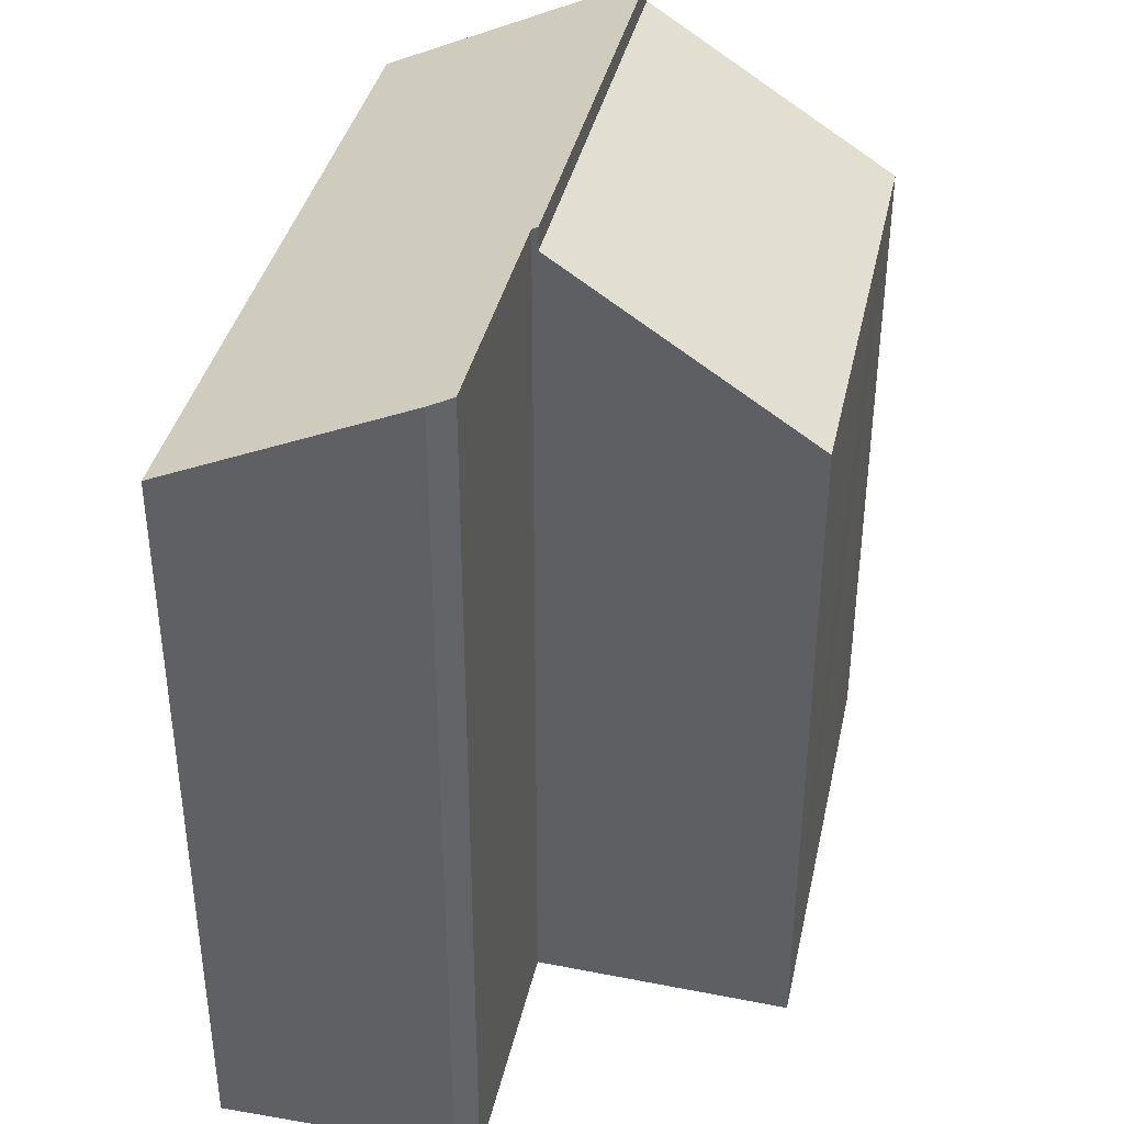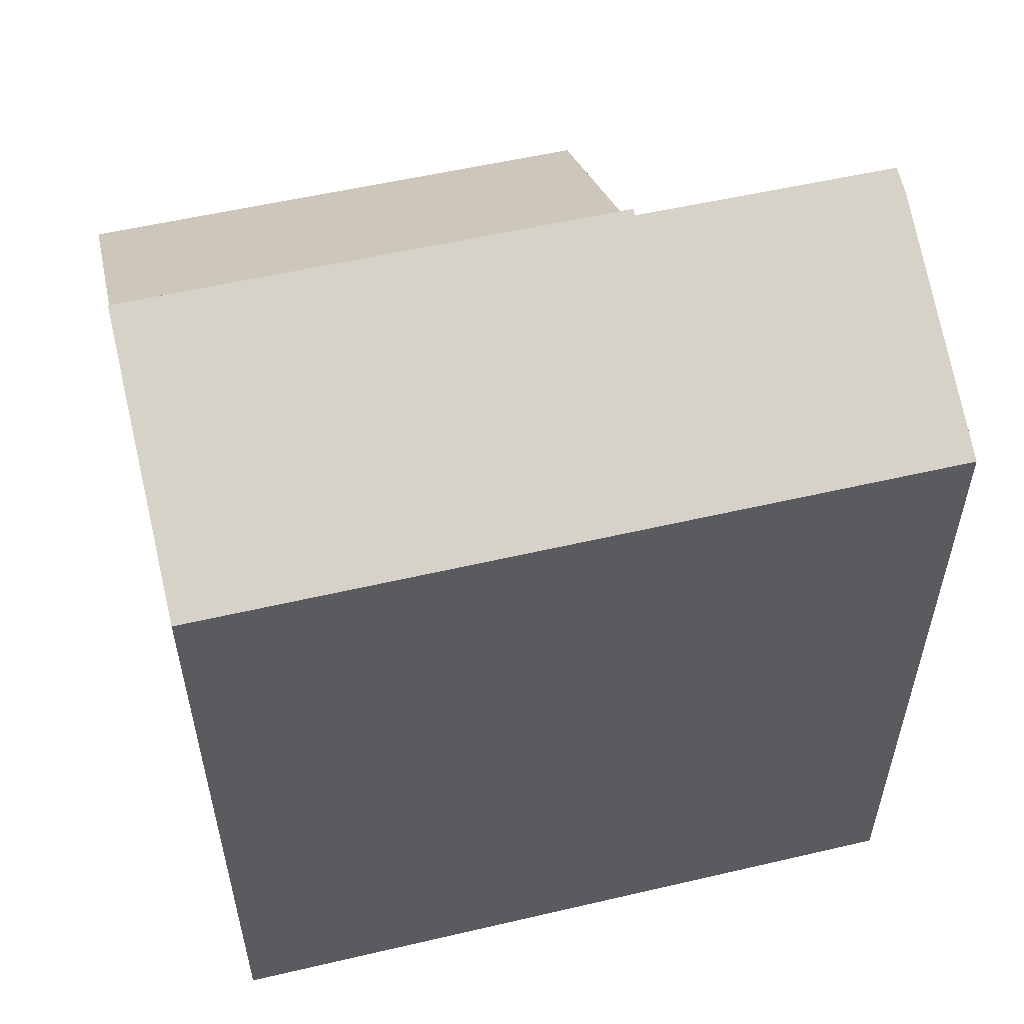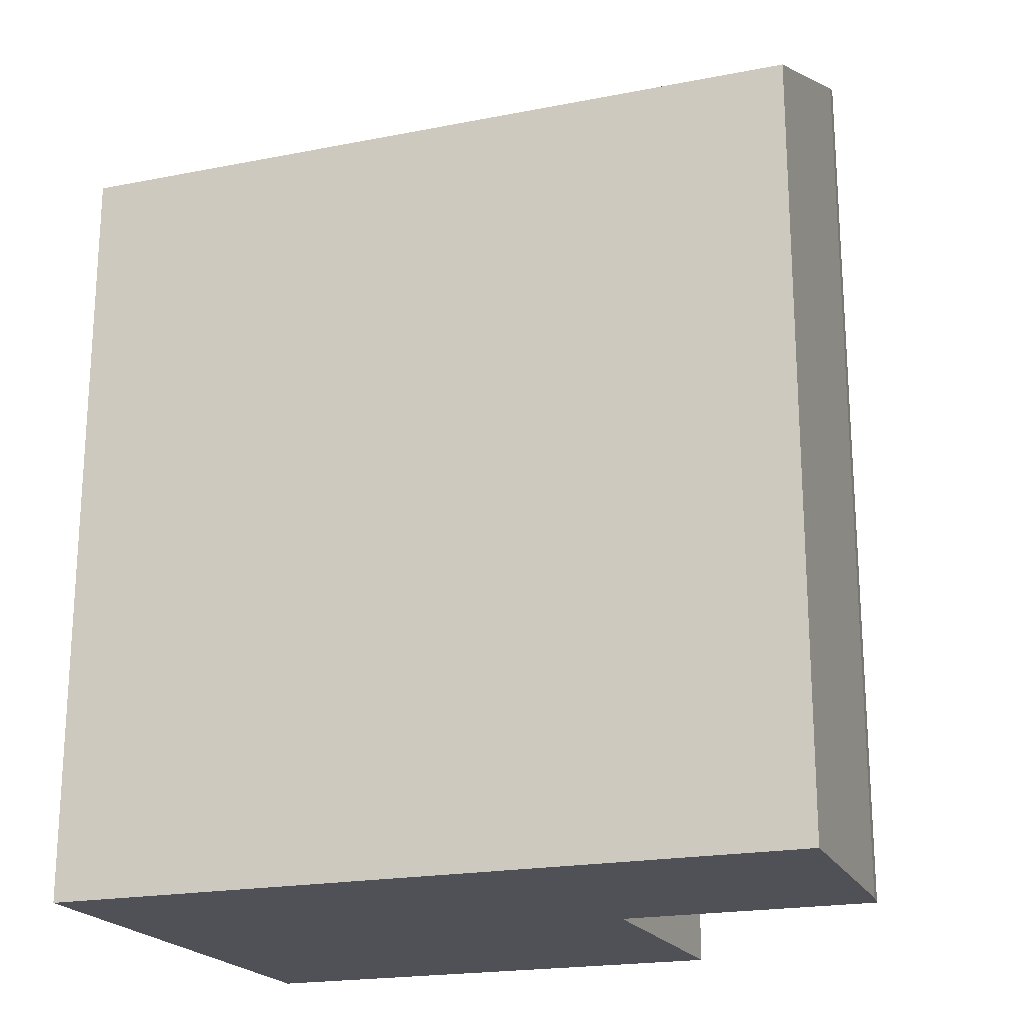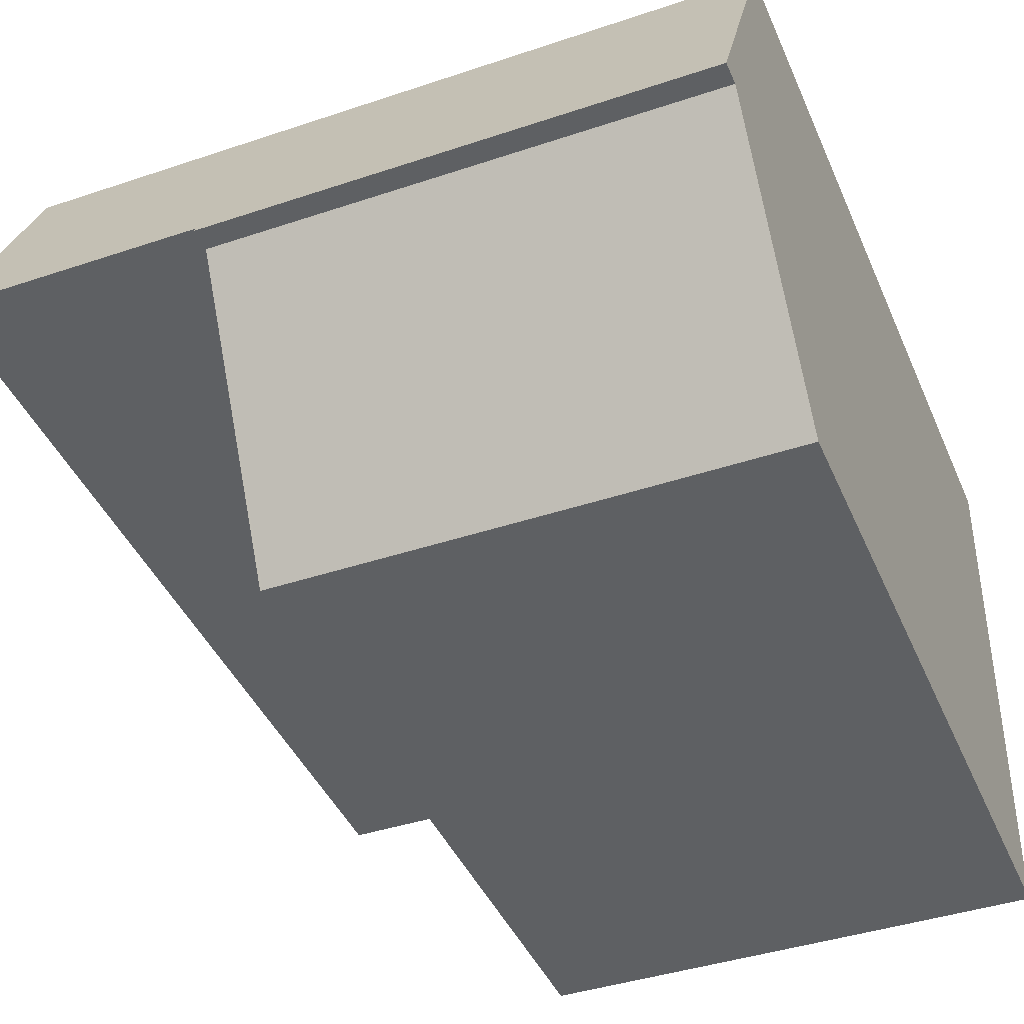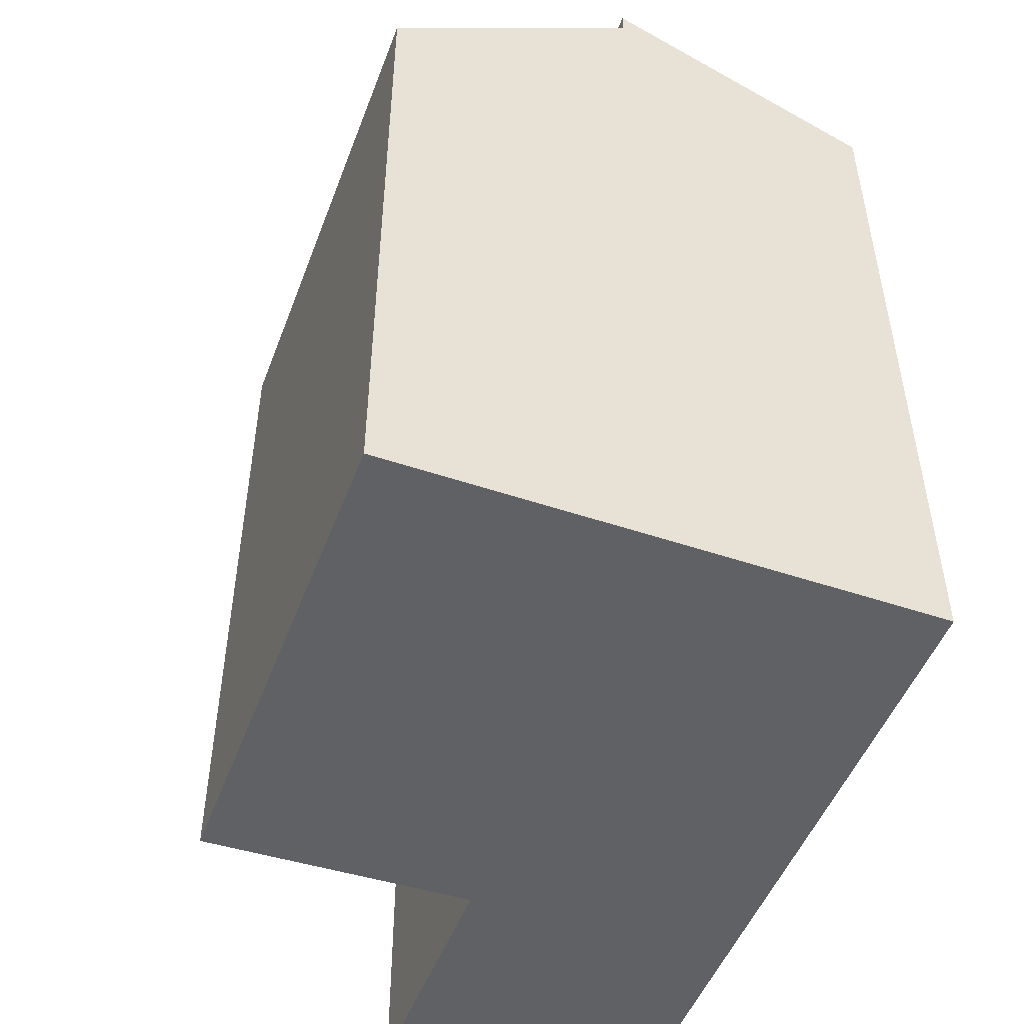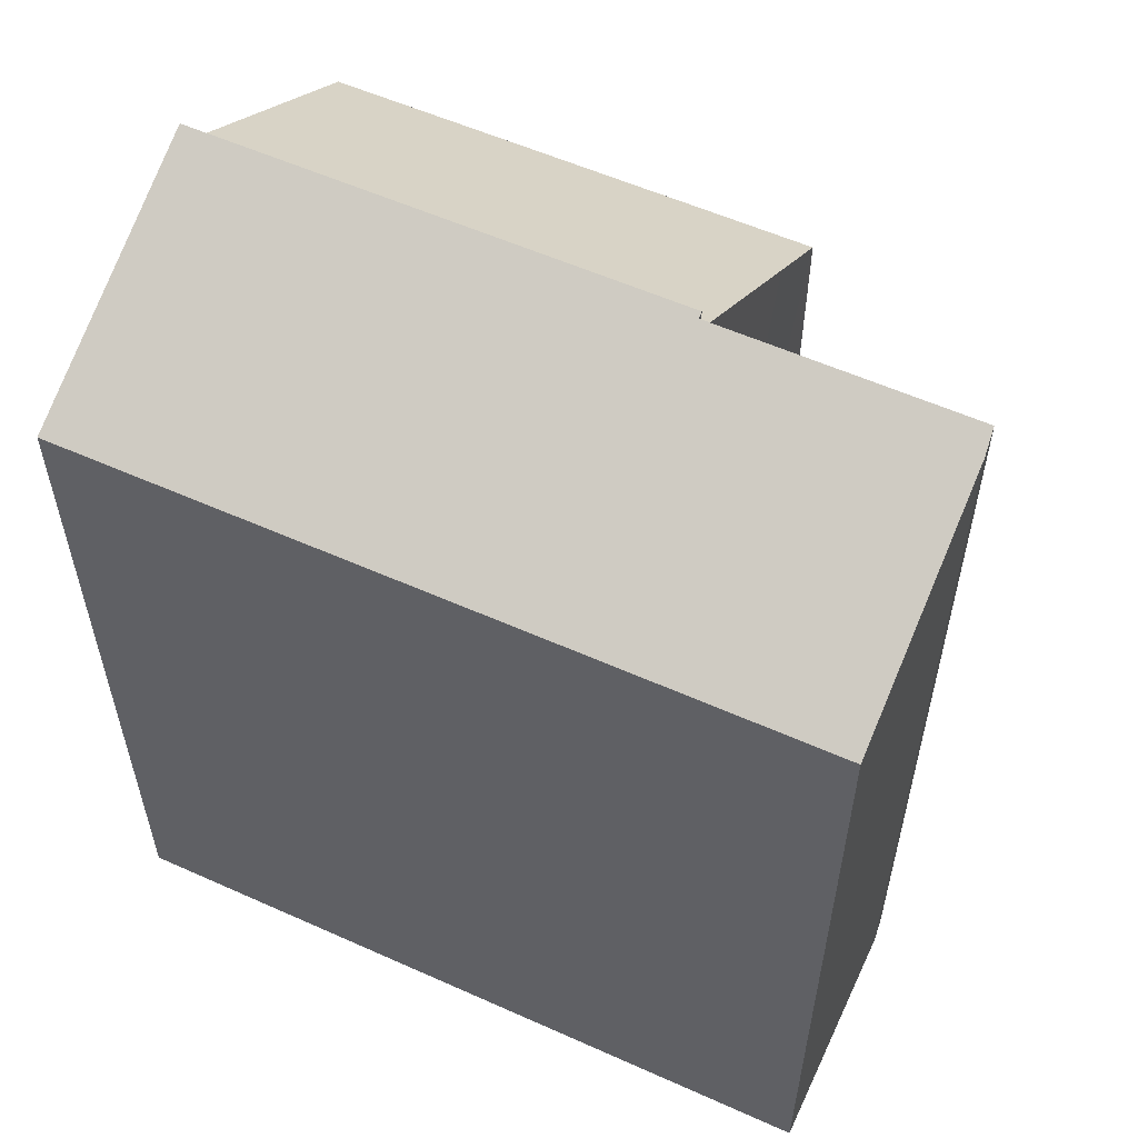
<metadata>
{"format":"obj","ext":"obj","renderer":"f3d","projection":"perspective","resolution":1024,"background":"white","views":[{"elev":38.0,"azim":101.7,"up":"+Y"},{"elev":55.3,"azim":-14.3,"up":"+Y"},{"elev":-20.3,"azim":19.2,"up":"+Y"},{"elev":-42.4,"azim":-157.7,"up":"+Z"},{"elev":-49.6,"azim":-110.9,"up":"+Y"},{"elev":56.3,"azim":24.6,"up":"+Y"}]}
</metadata>
<code>
v  0.04 15.42 -4.692
v  8.493 15.37 -4.505
v  8.497 15.41 -4.608
v  8.555 13.33 0.072
v  0 13.32 8.159e-16
v  0.002 13.44 -0.262
v  8.594 15.37 -4.504
v  12.94 15.18 -4.031
v  12.9 15.37 -4.455
v  12.91 13.33 0.109
v  0 0 0
v  12.91 -6.674e-18 0.109
v  8.555 -4.409e-18 0.072
v  12.94 2.468e-16 -4.031
v  12.9 2.728e-16 -4.455
v  8.497 2.822e-16 -4.608
v  8.493 2.759e-16 -4.505
v  8.594 2.758e-16 -4.504
v  0.04 2.873e-16 -4.692
v  0.002 1.604e-17 -0.262
v  0.04 15.02 -4.692
v  2.905 12.14 -9.162
v  0.078 12.14 -9.186
v  8.633 12.14 -9.103
v  8.497 15.02 -4.608
v  8.676 12.14 -9.103
v  8.622 13.02 -7.735
v  8.676 5.574e-16 -9.103
v  8.622 4.736e-16 -7.735
v  8.633 5.574e-16 -9.103
v  2.905 5.61e-16 -9.162
v  0.078 5.625e-16 -9.186
g defaultobject
f 1 2 3
f 2 1 4
f 4 1 5
f 5 1 6
f 7 8 9
f 8 7 10
f 10 7 4
f 4 7 2
f 11 4 5
f 4 11 10
f 10 11 12
f 12 11 13
f 10 14 8
f 14 10 12
f 8 15 9
f 15 8 14
f 2 16 3
f 16 2 17
f 15 7 9
f 7 15 2
f 2 15 17
f 17 15 18
f 3 19 1
f 19 3 16
f 19 6 1
f 6 19 5
f 5 19 11
f 11 19 20
f 16 20 19
f 20 16 11
f 11 16 17
f 11 17 13
f 13 17 18
f 13 18 15
f 13 15 12
f 12 15 14
f 21 22 23
f 22 21 24
f 24 21 25
f 24 25 26
f 26 25 27
f 16 27 25
f 27 16 26
f 26 16 28
f 28 16 29
f 28 24 26
f 24 28 22
f 22 28 23
f 23 28 30
f 23 30 31
f 23 31 32
f 23 19 21
f 19 23 32
f 19 25 21
f 25 19 16
f 29 30 28
f 30 29 31
f 31 29 16
f 31 16 19
f 31 19 32

</code>
